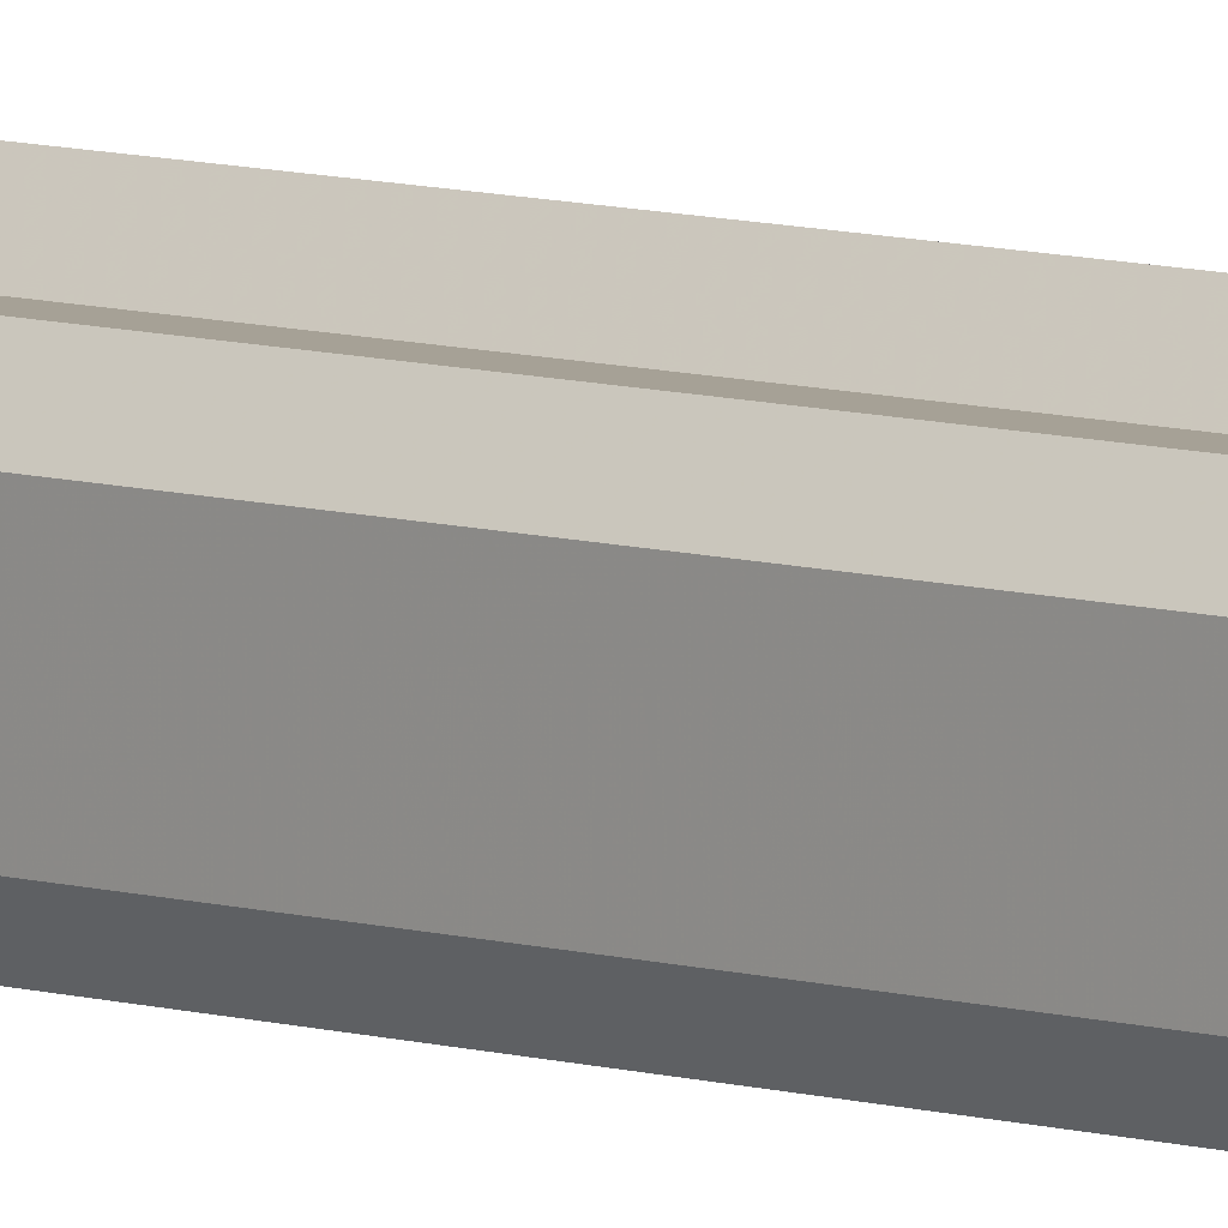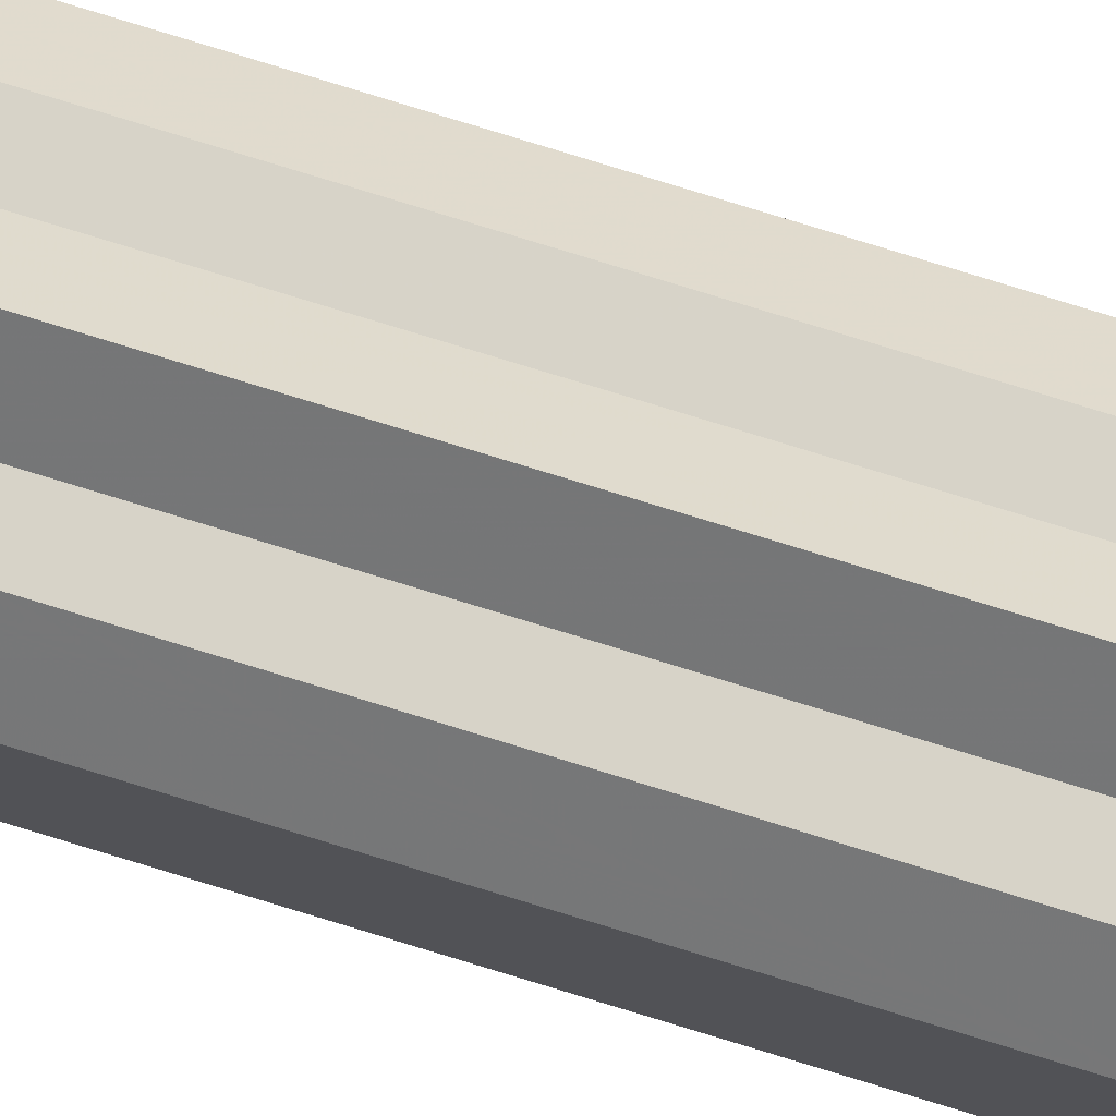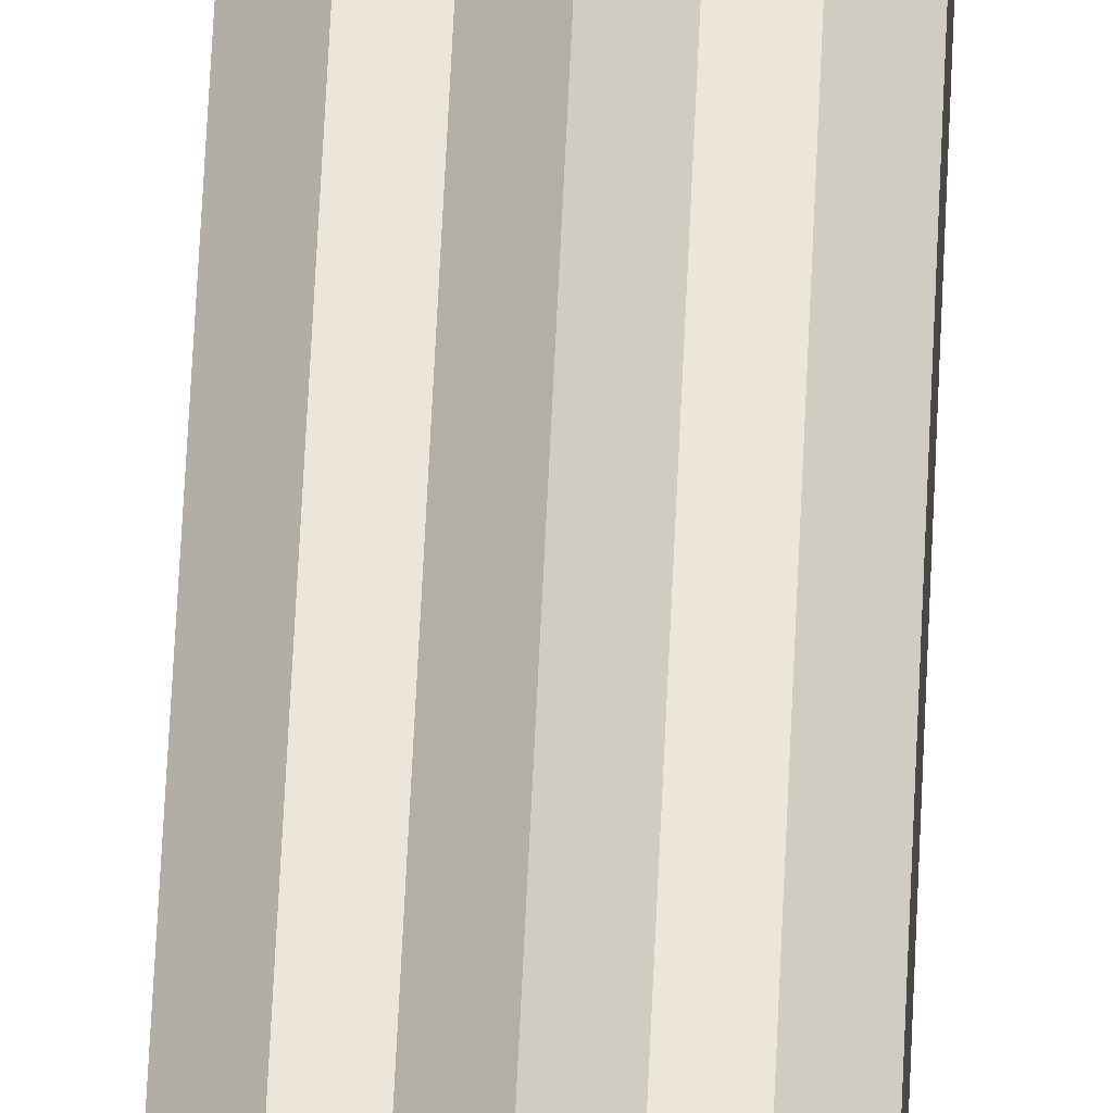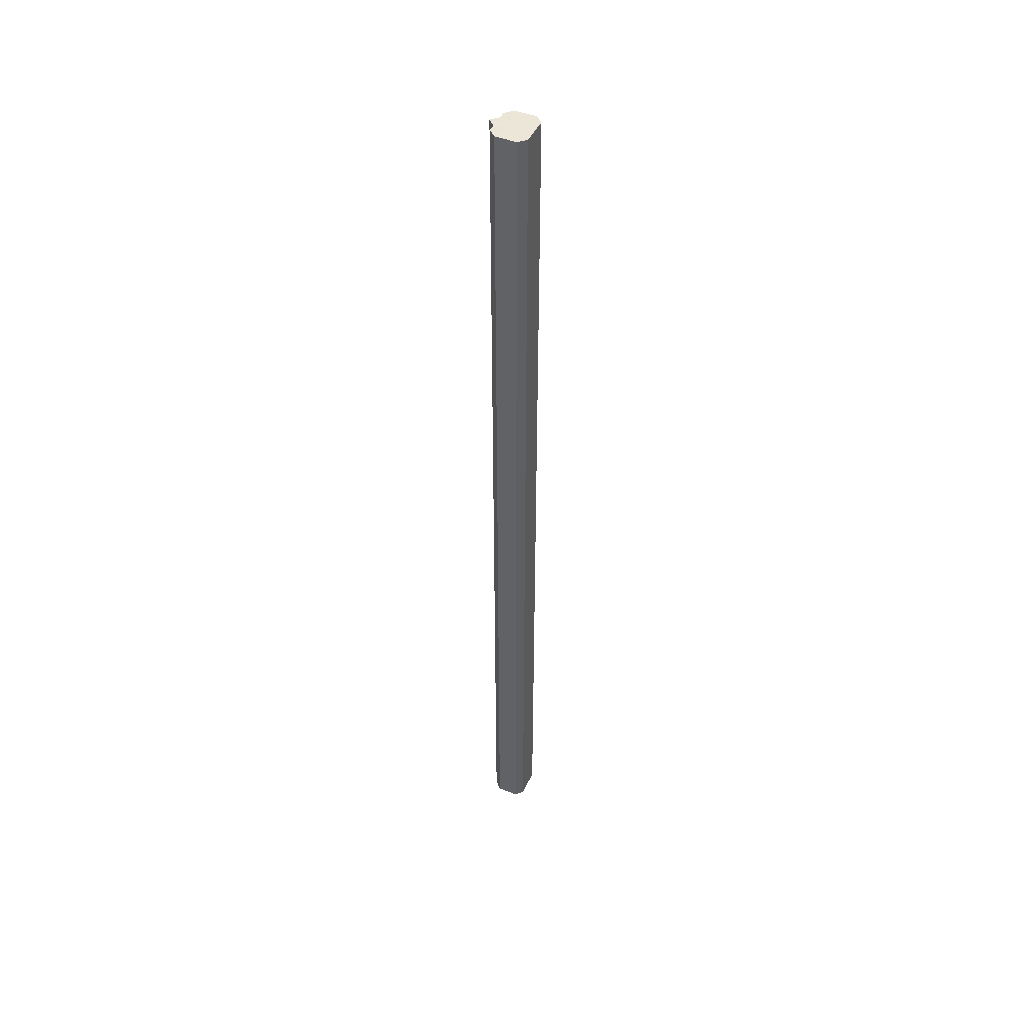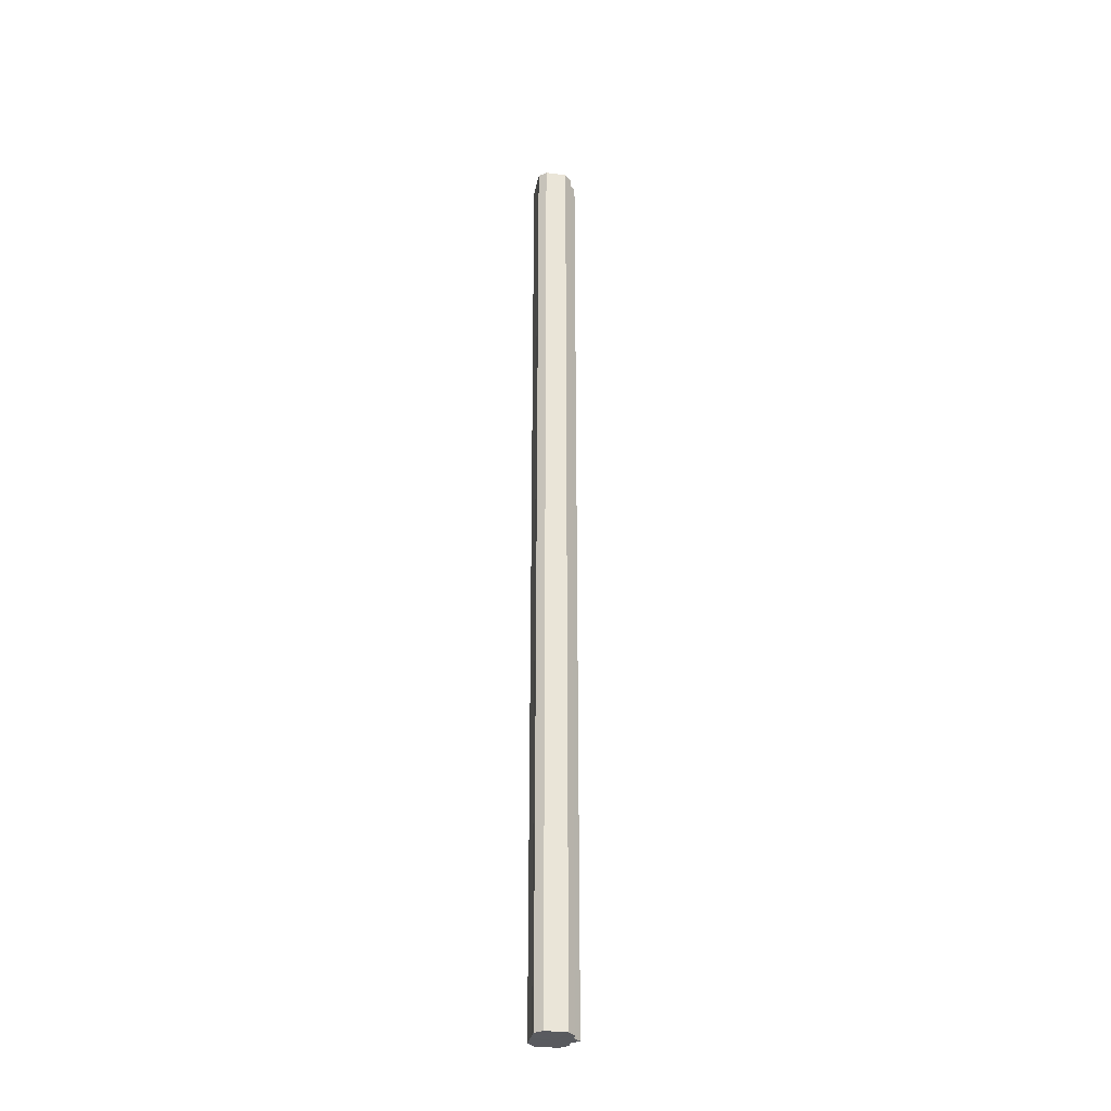
<metadata>
{"format":"obj","ext":"obj","renderer":"f3d","projection":"perspective","resolution":1024,"background":"white","views":[{"elev":6.3,"azim":-42.3,"up":"+Y"},{"elev":77.3,"azim":107.1,"up":"+Y"},{"elev":47.8,"azim":2.2,"up":"+Y"},{"elev":46.1,"azim":-66.0,"up":"+Z"},{"elev":-31.9,"azim":79.1,"up":"+Z"}]}
</metadata>
<code>
o 1496
v 2229 1884 14.22
v 2229 1884 14.22
v 2229 1884 15.57
v 2229 1884 14.22
v 2229 1884 15.57
v 2229 1884 14.22
v 2229 1884 15.57
v 2229 1884 14.22
v 2229 1884 15.57
v 2229 1884 14.22
v 2229 1884 15.57
v 2229 1884 14.22
v 2229 1884 15.57
v 2229 1884 14.22
v 2229 1884 15.57
v 2229 1885 14.22
v 2229 1884 15.57
v 2229 1884 14.22
v 2229 1884 15.57
v 2229 1885 14.22
v 2229 1885 15.57
v 2229 1885 14.22
v 2229 1885 15.57
v 2229 1885 14.22
v 2229 1885 15.57
v 2229 1885 14.22
v 2229 1885 15.57
v 2229 1885 14.22
v 2229 1885 15.57
v 2229 1885 14.22
v 2229 1885 15.57
v 2229 1885 14.22
v 2229 1885 15.57
v 2229 1885 14.22
v 2229 1885 15.57
v 2229 1885 14.22
v 2229 1885 15.57
v 2229 1885 14.22
v 2229 1885 15.57
v 2229 1884 14.22
v 2229 1884 15.57
v 2229 1884 14.22
v 2229 1884 15.57
v 2229 1884 14.22
v 2229 1884 15.57
v 2229 1884 14.22
v 2229 1884 15.57
v 2229 1884 14.22
v 2229 1884 15.57
v 2229 1884 14.22
v 2229 1884 15.57
v 2229 1884 14.22
v 2229 1884 15.57
v 2229 1884 14.22
v 2229 1884 15.57
v 2229 1884 14.22
v 2229 1884 15.57
v 2229 1885 14.22
v 2229 1885 15.57
v 2229 1885 14.22
v 2229 1885 15.57
v 2229 1885 14.22
v 2229 1885 15.57
v 2229 1885 14.22
v 2229 1885 15.57
v 2229 1884 14.22
v 2229 1885 14.22
v 2229 1885 14.22
v 2229 1885 14.22
v 2229 1885 14.22
v 2229 1885 14.22
v 2229 1885 14.22
v 2229 1884 14.22
v 2229 1884 14.22
v 2229 1884 14.22
v 2229 1884 14.22
v 2229 1884 14.22
v 2229 1884 14.22
v 2229 1884 14.22
v 2229 1884 14.22
v 2229 1884 14.22
v 2229 1884 15.57
v 2229 1884 15.57
v 2229 1884 15.57
v 2229 1884 15.57
v 2229 1884 15.57
v 2229 1884 15.57
v 2229 1884 15.57
v 2229 1884 15.57
v 2229 1884 15.57
v 2229 1884 15.57
v 2229 1885 15.57
v 2229 1885 15.57
v 2229 1885 15.57
v 2229 1885 15.57
v 2229 1885 15.57
v 2229 1885 15.57
v 2229 1885 15.57
f 1 2 3
f 2 4 5
f 6 1 7
f 4 8 9
f 10 6 11
f 8 12 13
f 14 10 15
f 12 16 17
f 18 14 19
f 16 20 21
f 22 18 23
f 20 24 25
f 24 26 27
f 28 22 29
f 30 28 31
f 32 30 33
f 33 34 35
f 35 36 37
f 37 38 39
f 39 40 41
f 41 42 43
f 43 44 45
f 45 46 47
f 47 48 49
f 49 50 51
f 51 52 53
f 53 54 55
f 55 56 57
f 57 58 59
f 59 60 61
f 61 62 63
f 63 64 65
f 66 64 67
f 66 68 64
f 66 67 69
f 66 70 68
f 66 69 71
f 66 72 70
f 66 71 73
f 66 74 72
f 66 73 75
f 66 76 74
f 66 75 77
f 66 78 76
f 66 77 79
f 66 80 78
f 66 79 81
f 66 81 80
f 82 83 84
f 82 85 83
f 82 84 86
f 82 87 85
f 82 86 88
f 82 89 87
f 82 88 90
f 82 91 89
f 82 90 92
f 82 93 91
f 82 92 94
f 82 95 93
f 82 94 96
f 82 97 95
f 82 96 98
f 82 98 97

</code>
